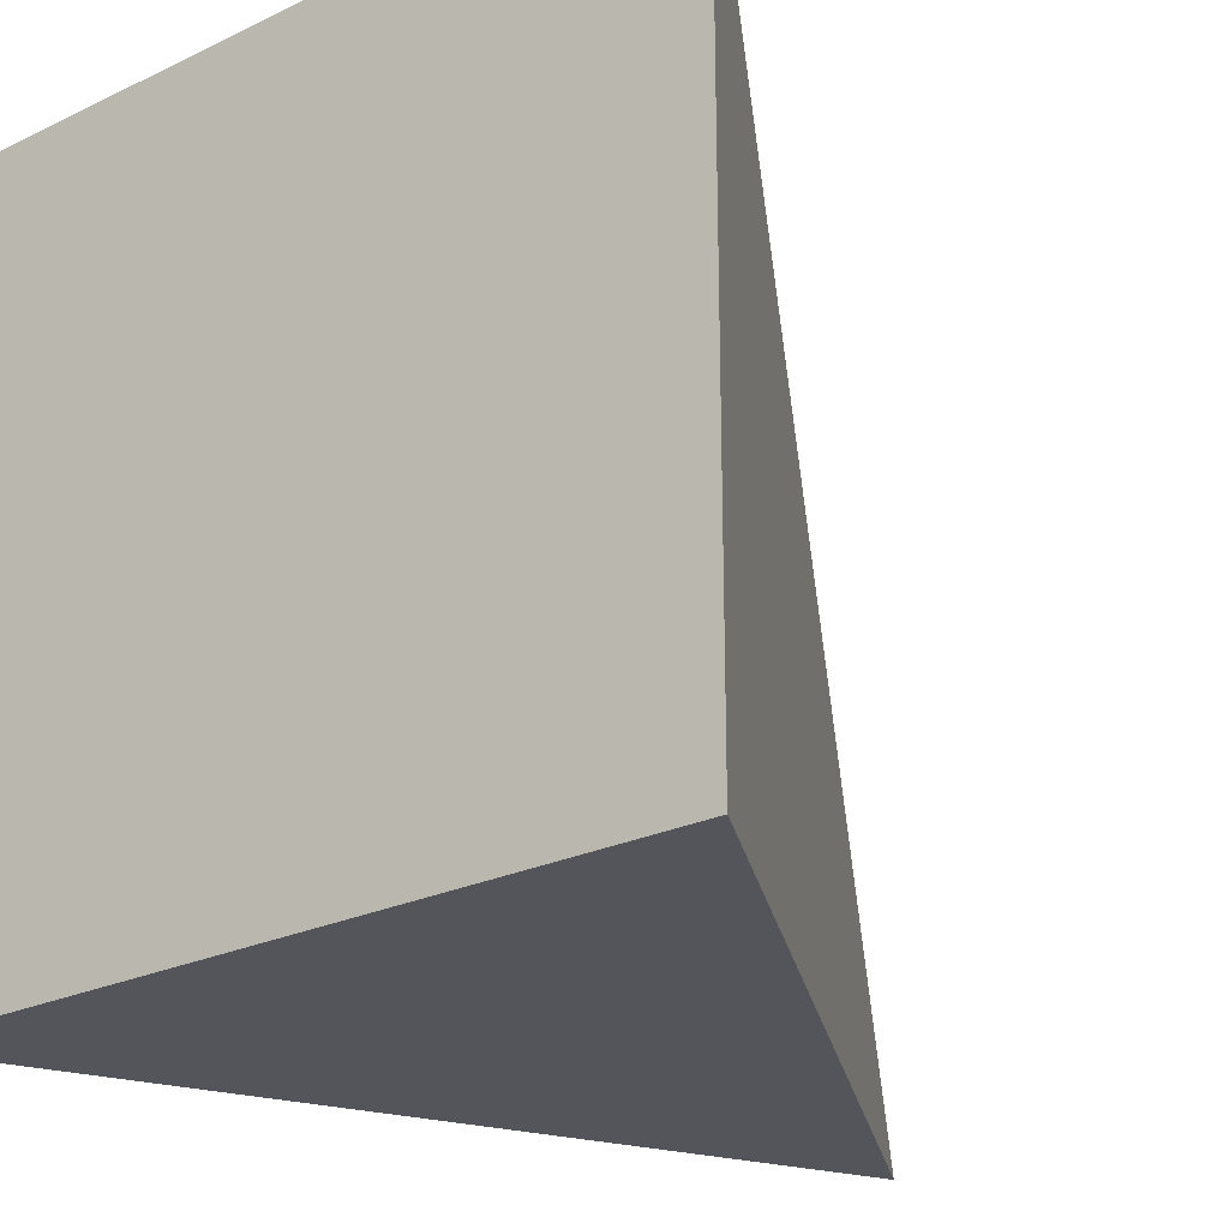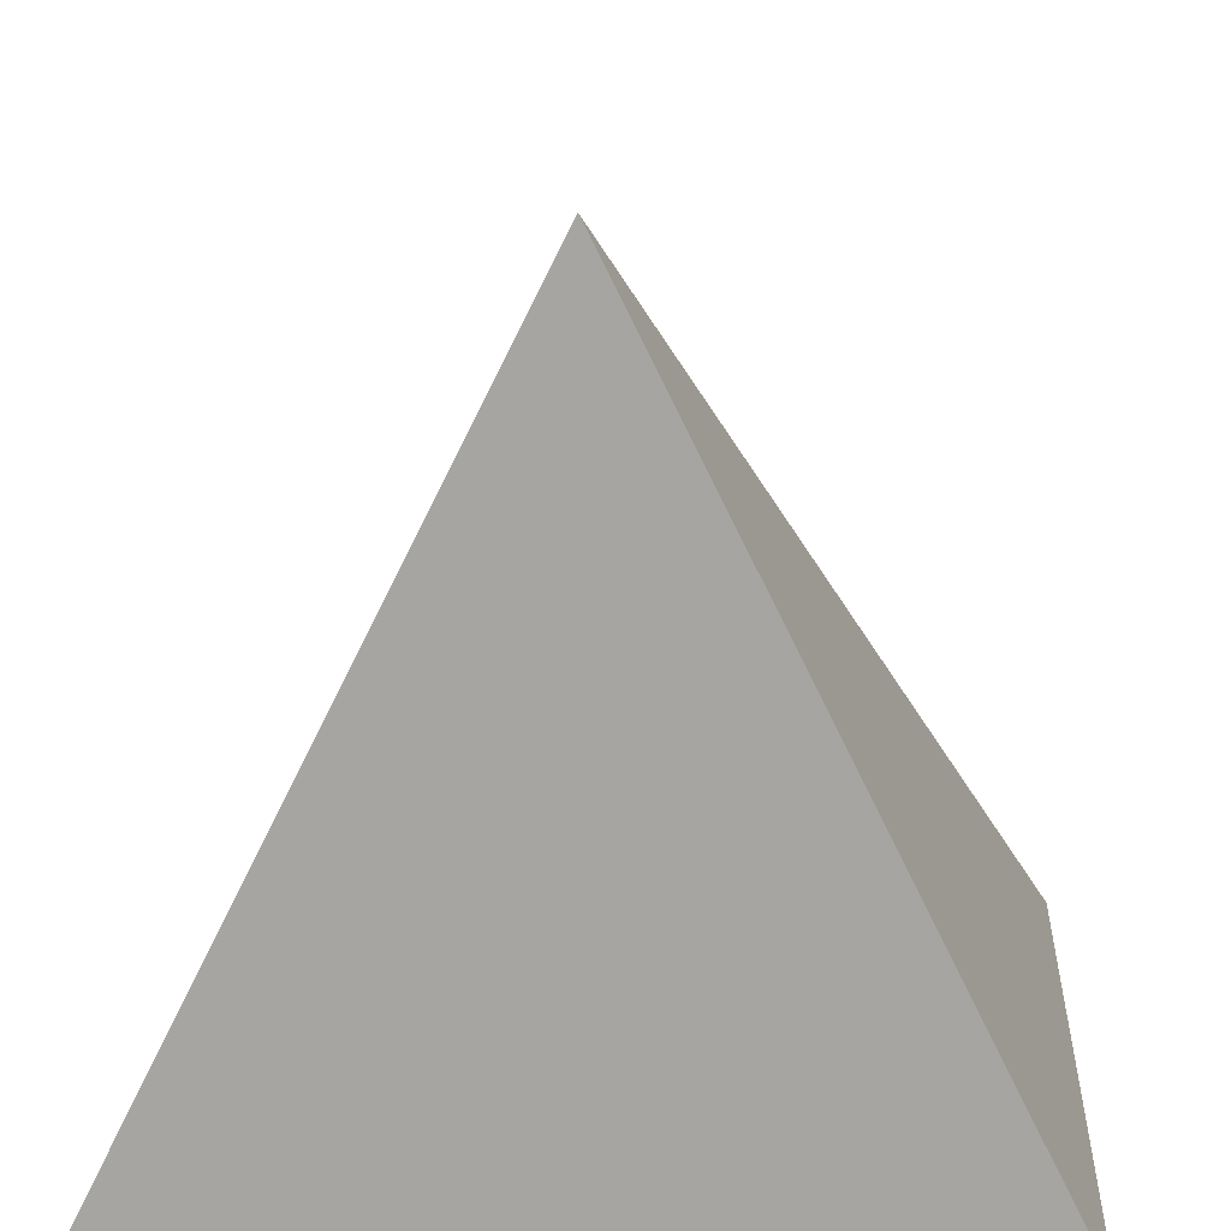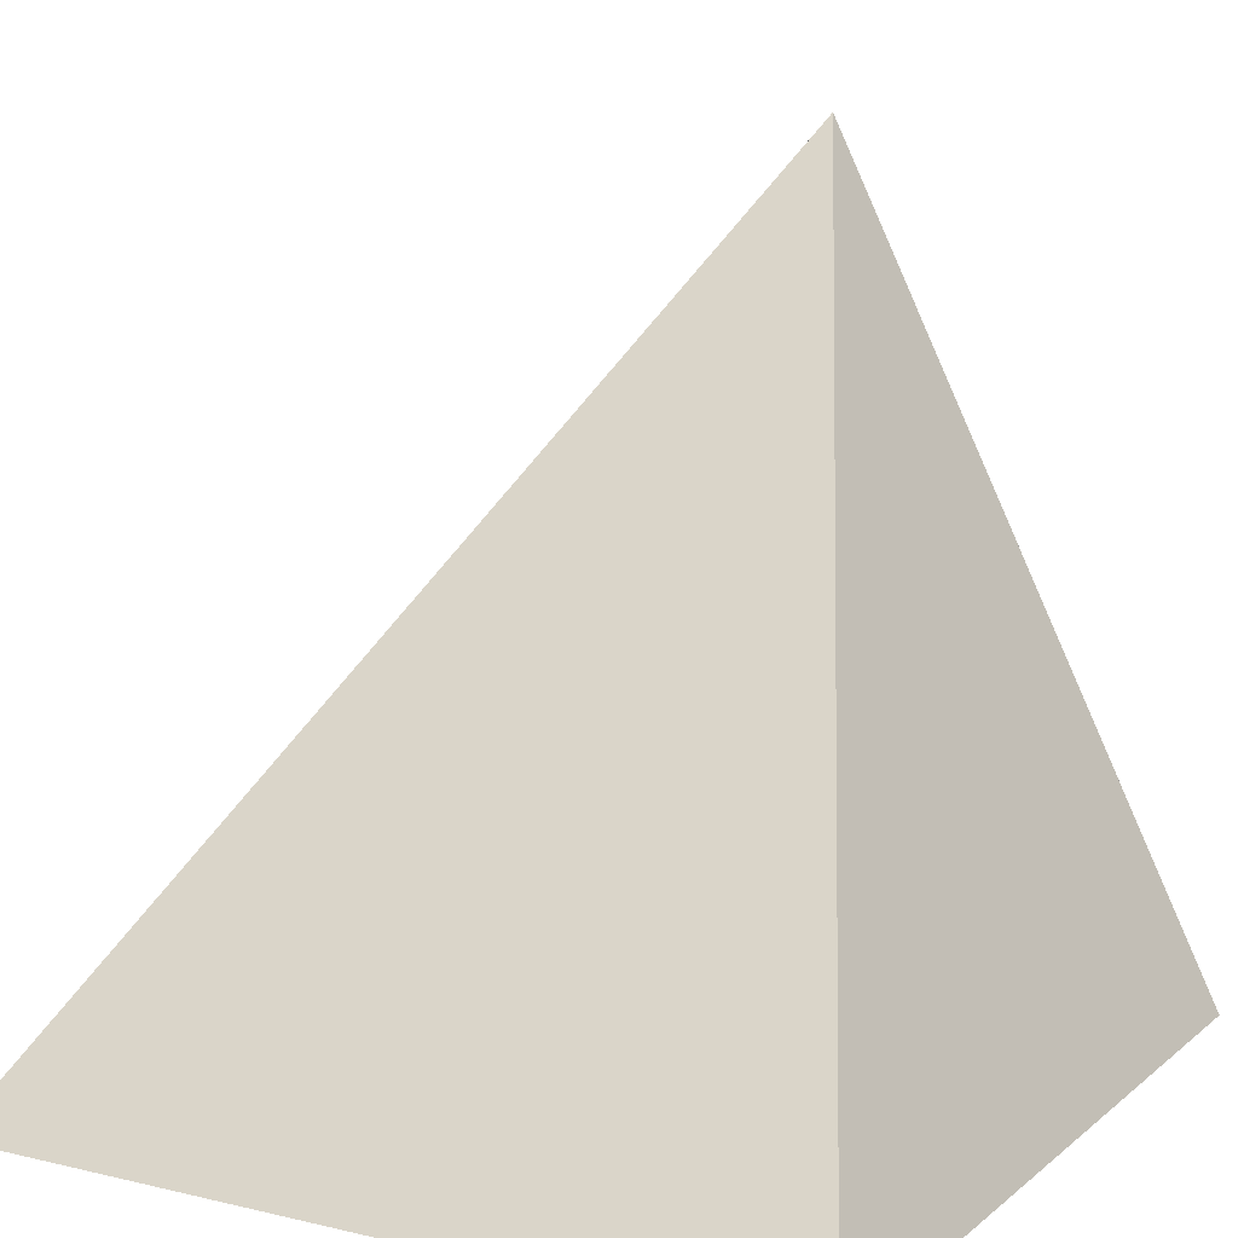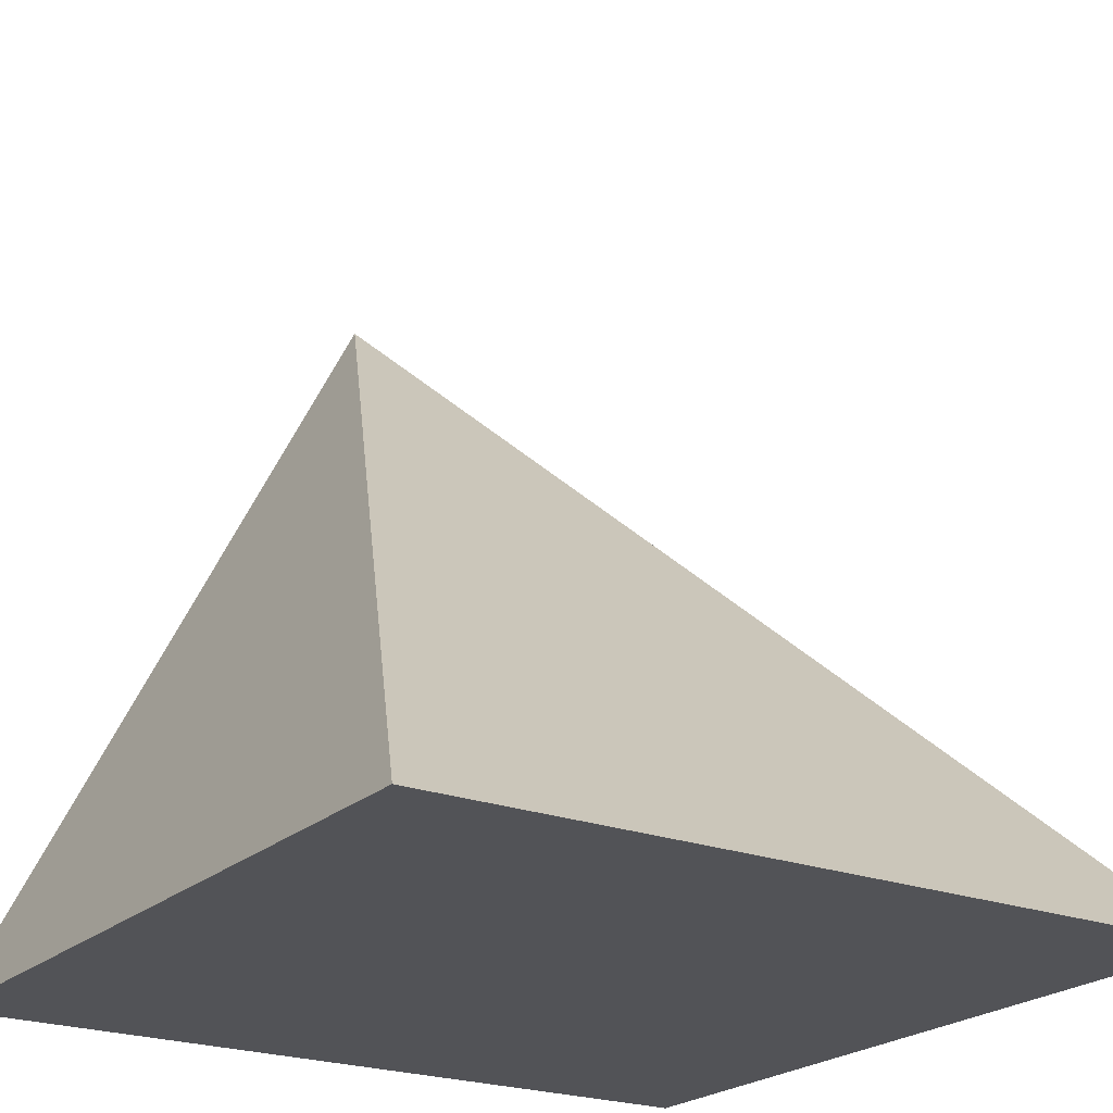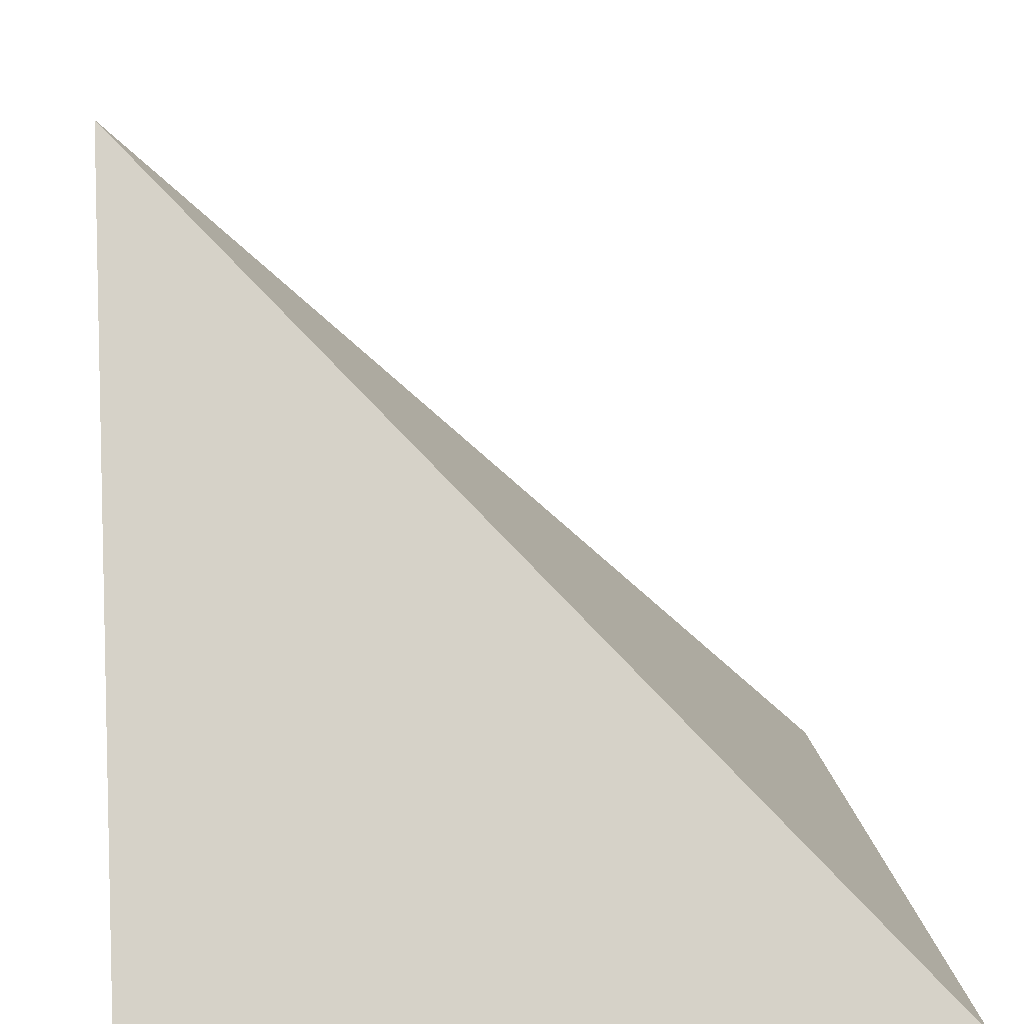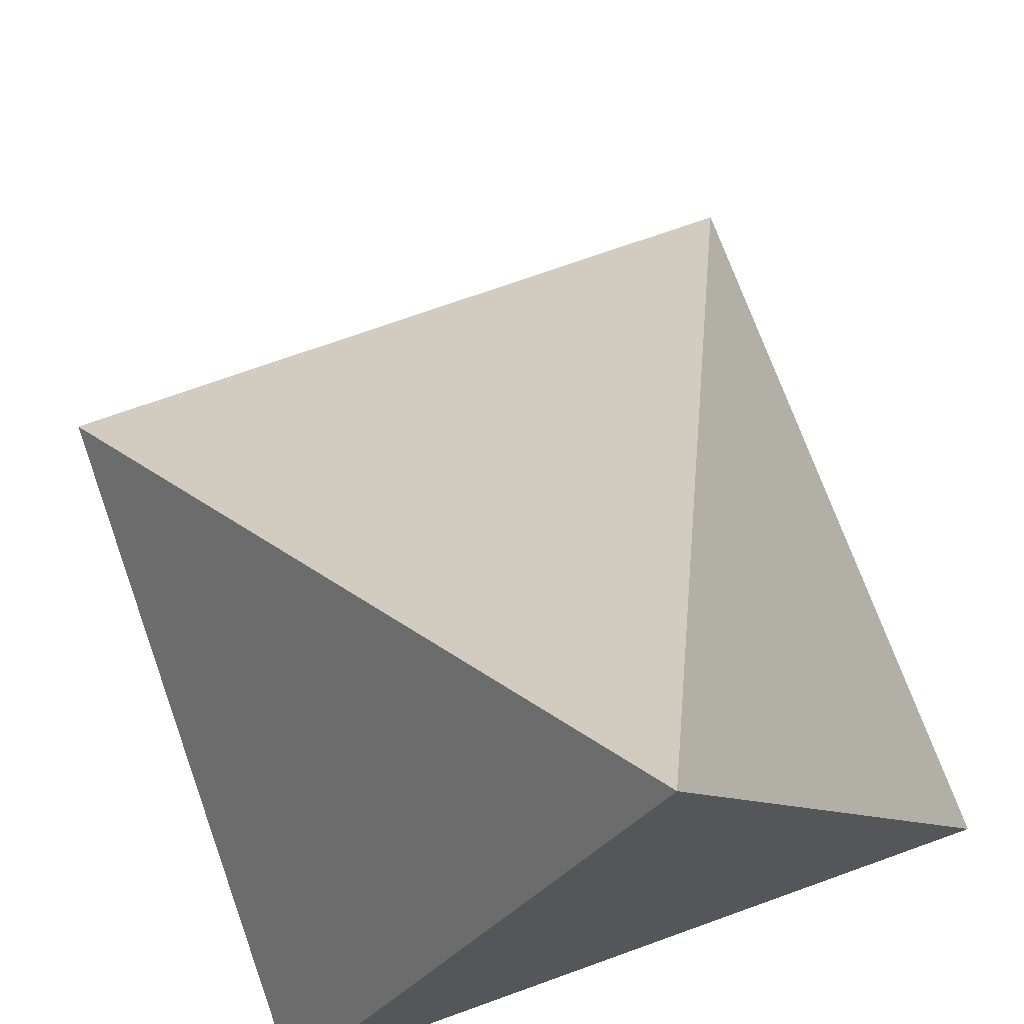
<metadata>
{"format":"obj","ext":"obj","renderer":"f3d","projection":"perspective","resolution":1024,"background":"white","views":[{"elev":-25.0,"azim":37.8,"up":"+Z"},{"elev":15.8,"azim":-176.3,"up":"+Y"},{"elev":12.0,"azim":29.3,"up":"+Y"},{"elev":-22.4,"azim":-33.3,"up":"+Y"},{"elev":15.6,"azim":-96.2,"up":"+Y"},{"elev":71.4,"azim":160.2,"up":"+Y"}]}
</metadata>
<code>
o Cube_Cube.002
v 0.5 -0.5 0.5
v -0.5 -0.5 0.5
v -0.5 -0.5 -0.5
v 0.5 -0.5 -0.5
v -0 0.5 -0.5
f 1 2 3 4
f 2 5 3
f 4 3 5
f 1 4 5
f 2 1 5

</code>
